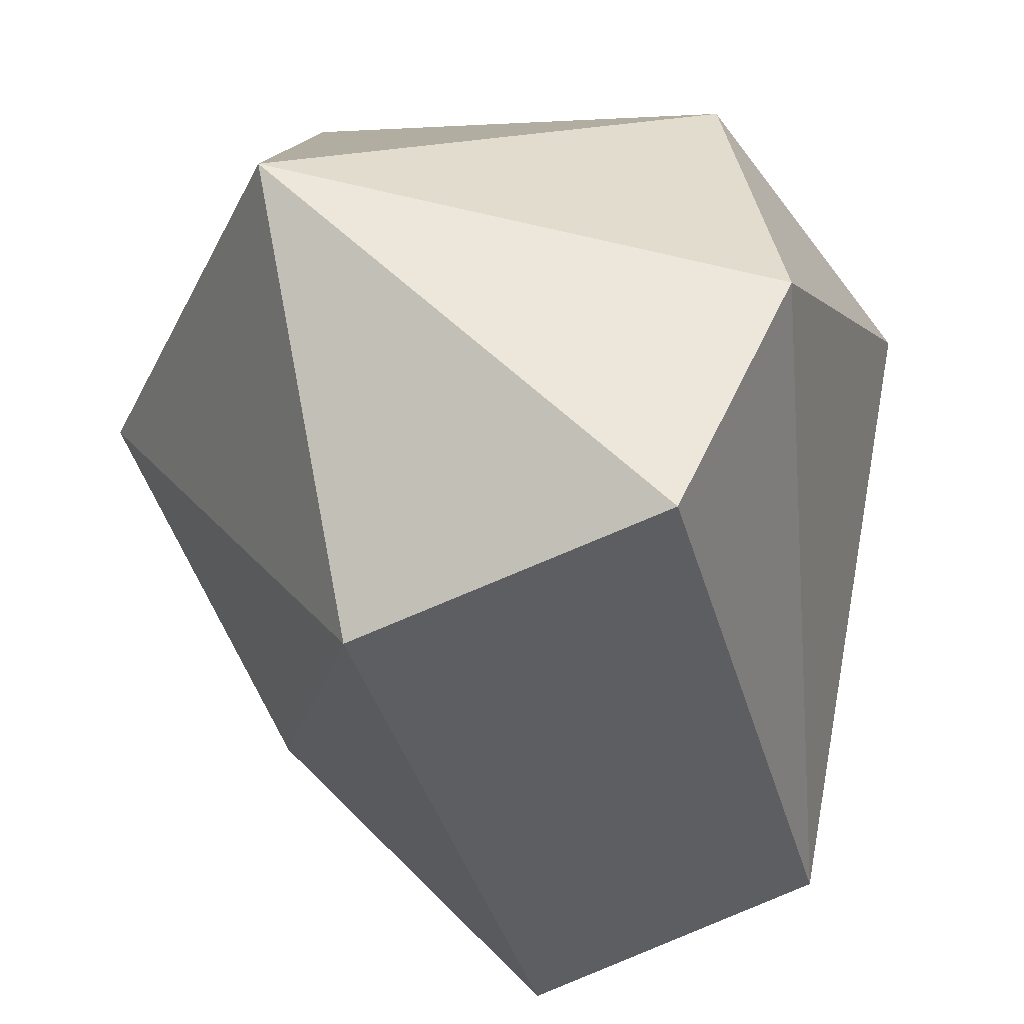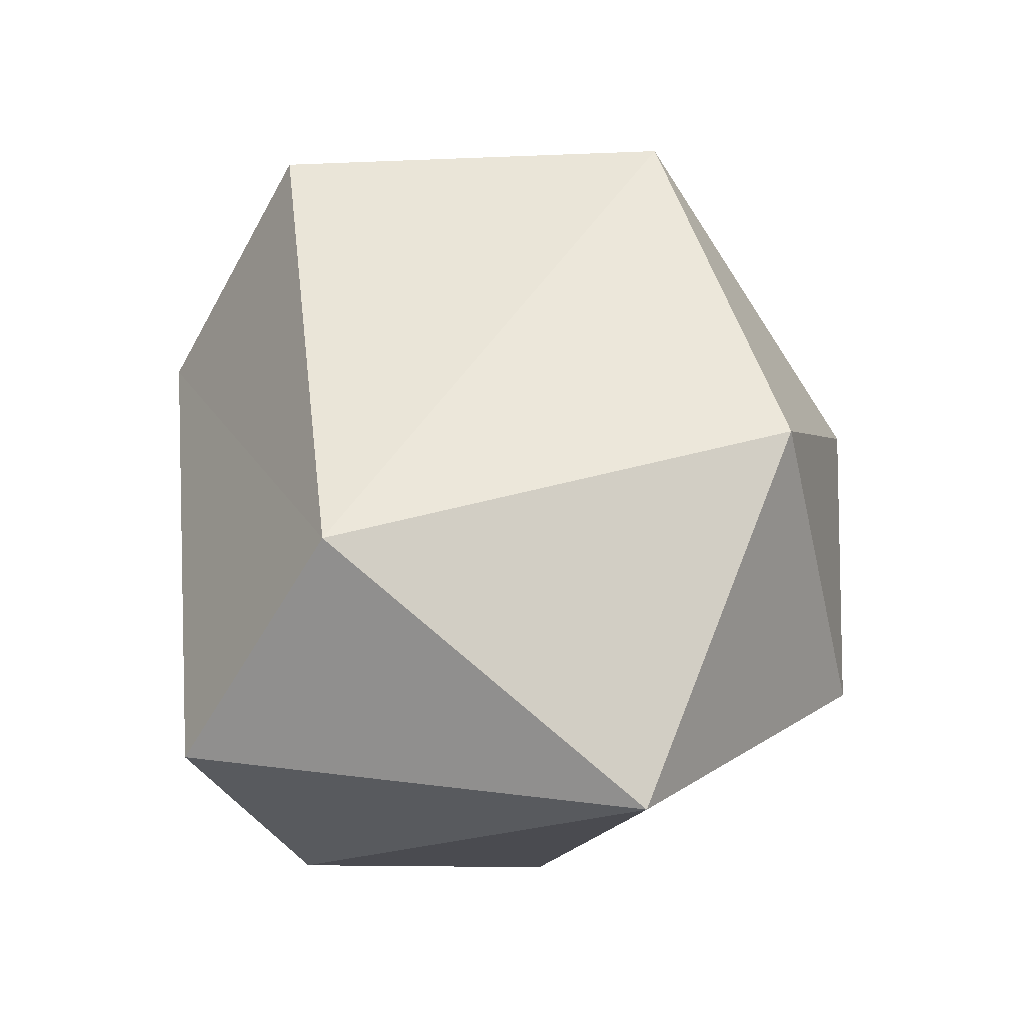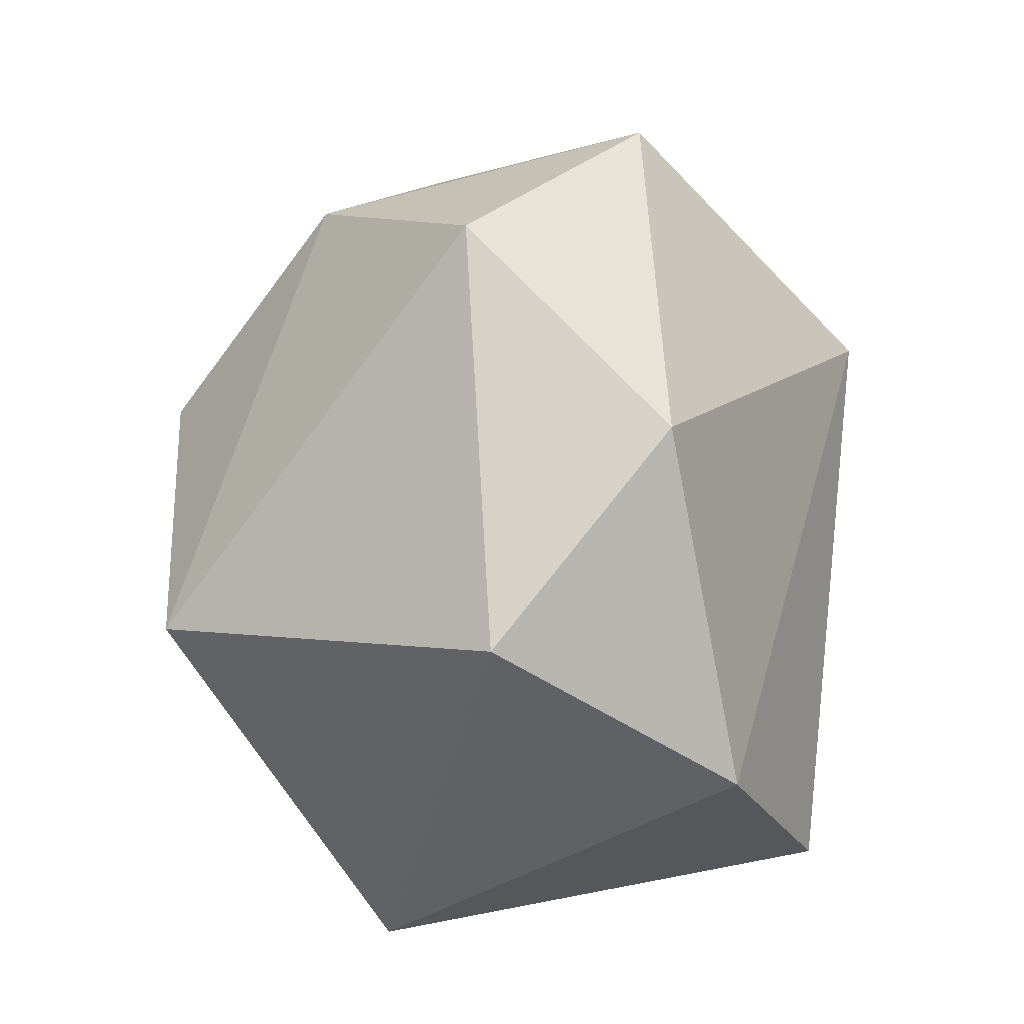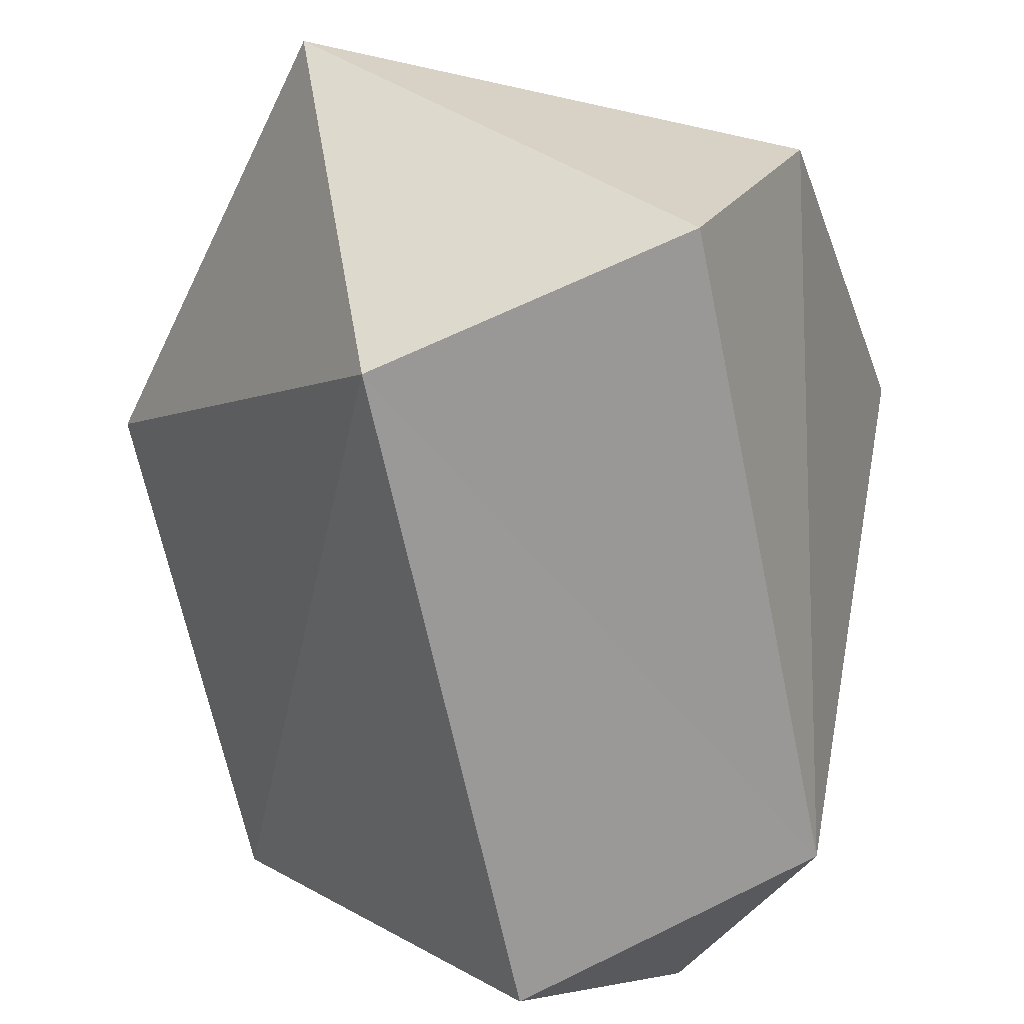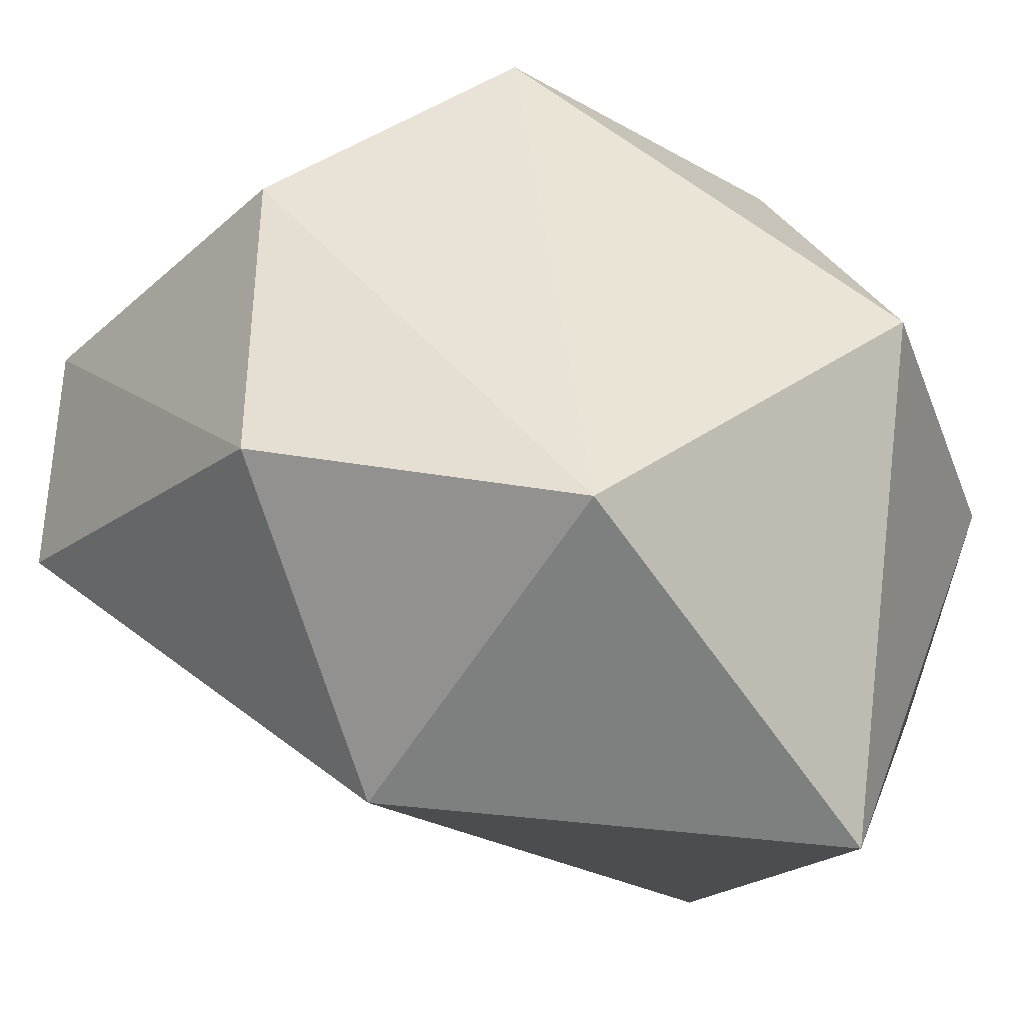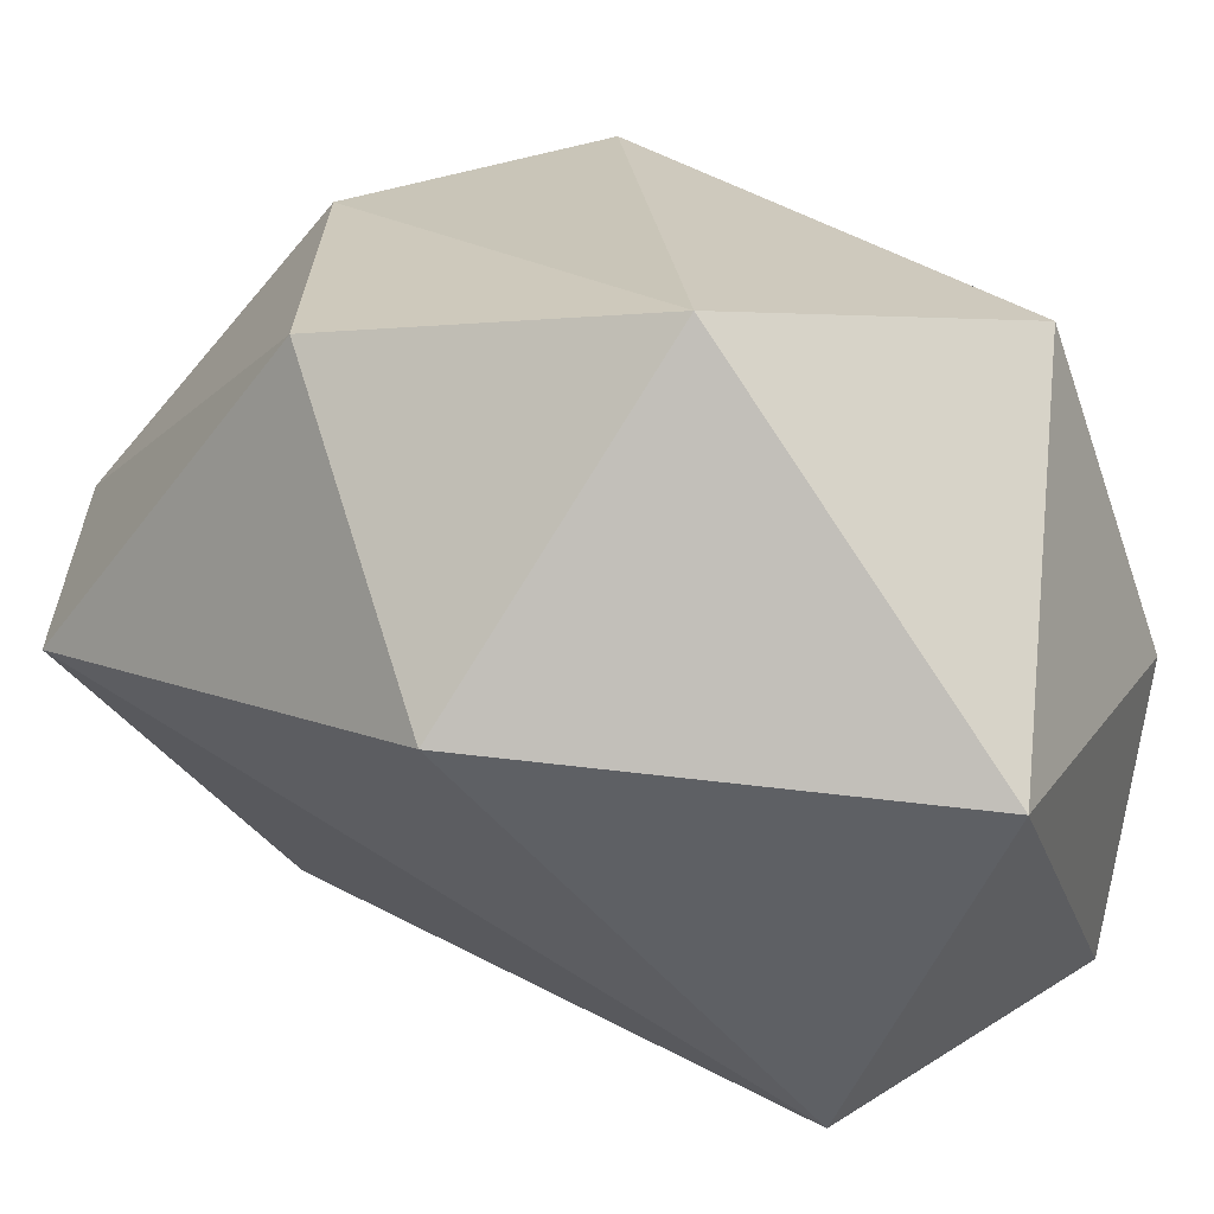
<metadata>
{"format":"obj","ext":"obj","renderer":"f3d","projection":"perspective","resolution":1024,"background":"white","views":[{"elev":-37.6,"azim":5.8,"up":"+Z"},{"elev":-38.8,"azim":-131.3,"up":"+Y"},{"elev":-22.4,"azim":46.6,"up":"+Y"},{"elev":-66.0,"azim":2.6,"up":"+Z"},{"elev":53.6,"azim":-58.2,"up":"+Z"},{"elev":26.0,"azim":-56.9,"up":"+Z"}]}
</metadata>
<code>
o foo.006
v -0.2377 -0.4879 -0.4322
v -0.5717 0.7864 0.2006
v -0.7583 -0.09907 0.3664
v 0.3152 -0.6813 -0.3442
v 0.5208 -0.6622 0.1254
v 0.5008 0.491 -0.3576
v -0.03629 0.711 -0.4494
v 0.7165 -0.04815 0.5072
v 0.5313 0.7619 0.3808
v 0.2624 0.9128 -0.07494
v -0.5131 0.2973 0.8258
v -0.004102 0.6063 0.8233
v -0.3583 -0.2982 0.9365
v -0.3545 -0.8521 0.3018
v -0.2054 0.9843 0.3032
v 0.4798 0.3709 0.8454
v 0.415 -0.489 0.7121
f 1 2 3
f 4 5 6
f 7 1 6
f 6 5 8
f 1 7 2
f 6 9 10
f 11 12 13
f 13 14 3
f 4 1 14
f 14 1 3
f 2 7 15
f 7 10 15
f 5 4 14
f 1 4 6
f 2 11 3
f 16 8 17
f 12 11 15
f 15 11 2
f 17 14 13
f 9 6 8
f 6 10 7
f 14 17 5
f 15 9 12
f 17 8 5
f 9 8 16
f 12 16 13
f 11 13 3
f 17 13 16
f 16 12 9
f 9 15 10

</code>
